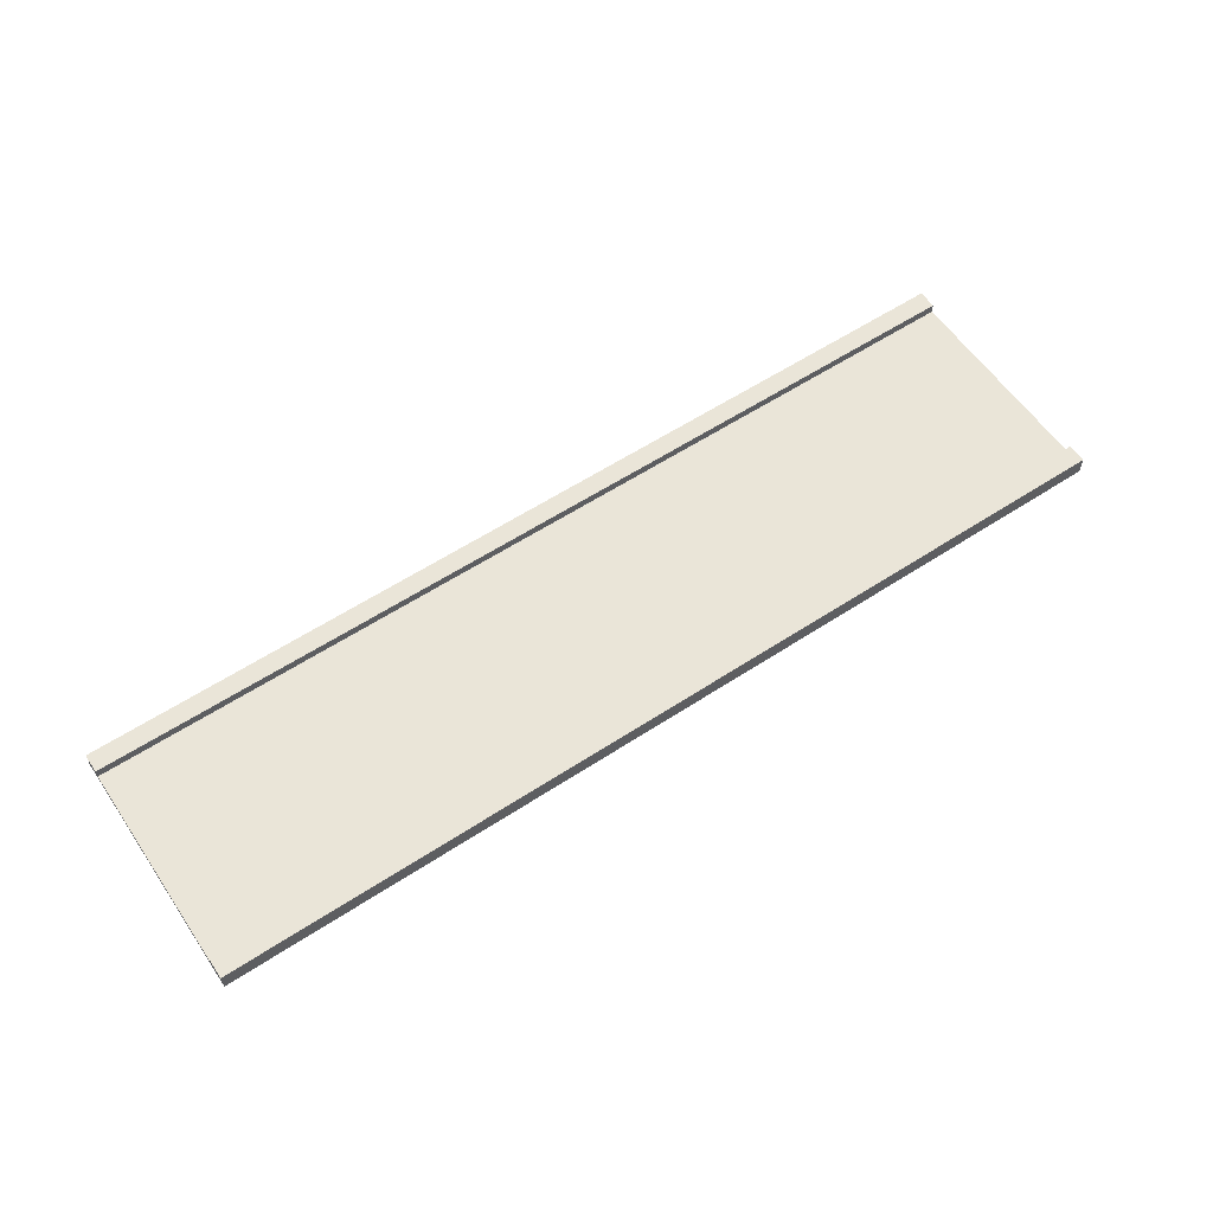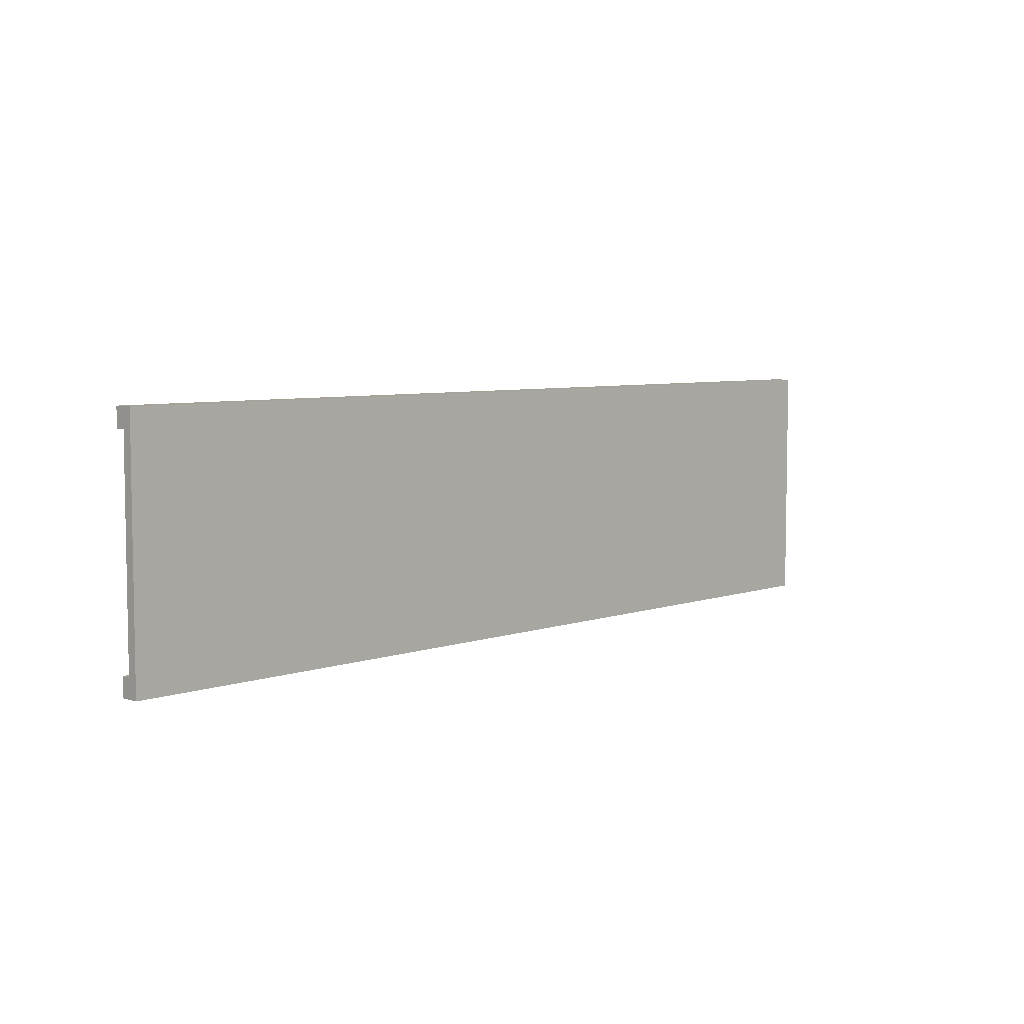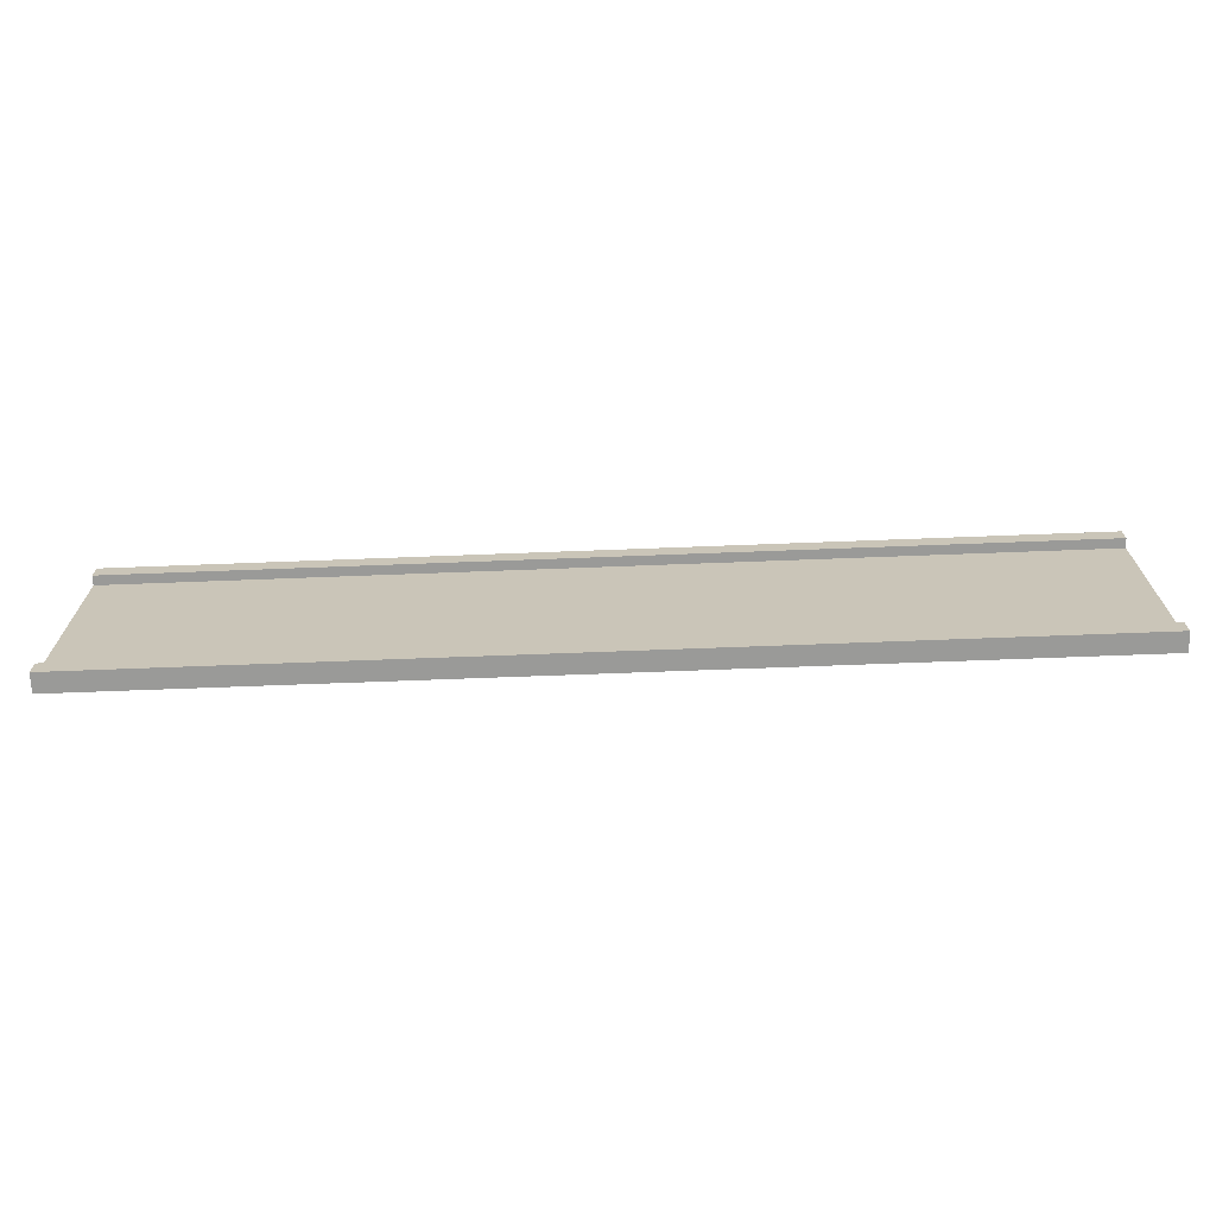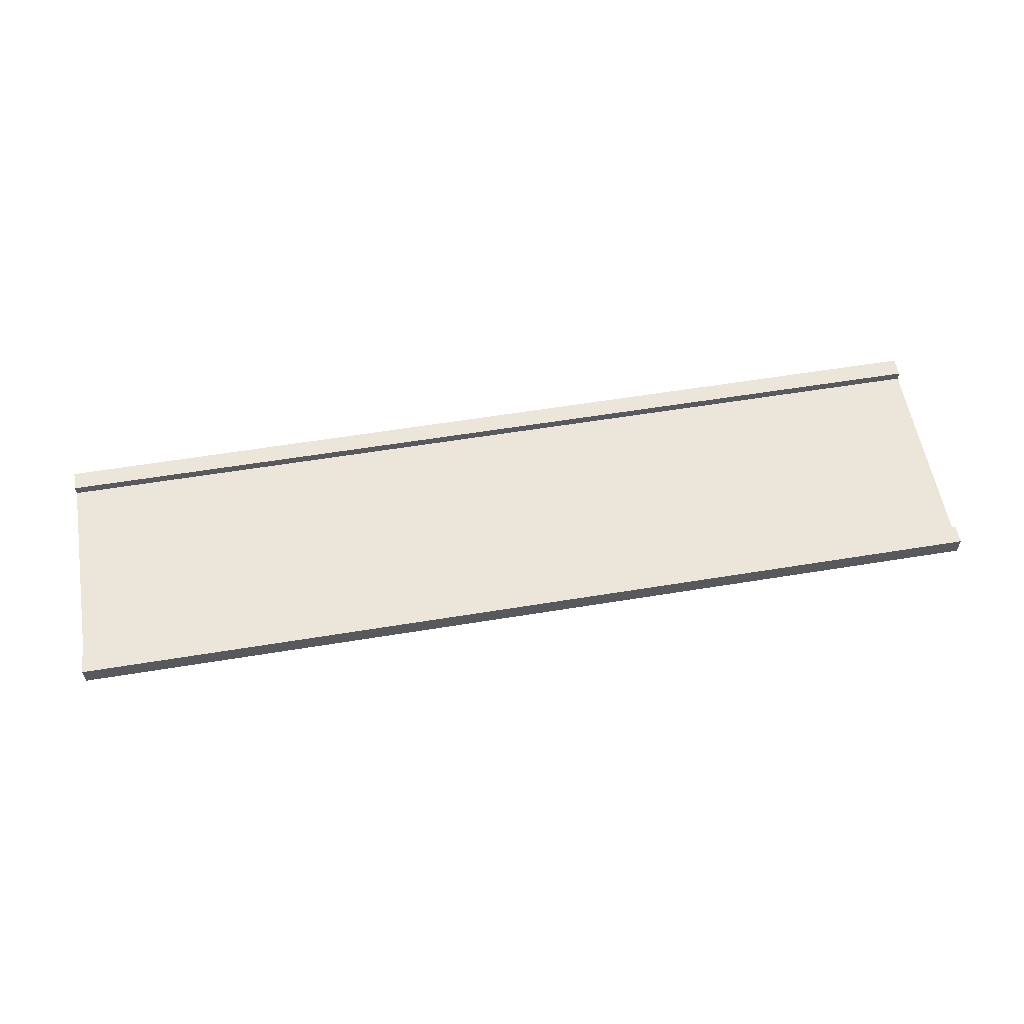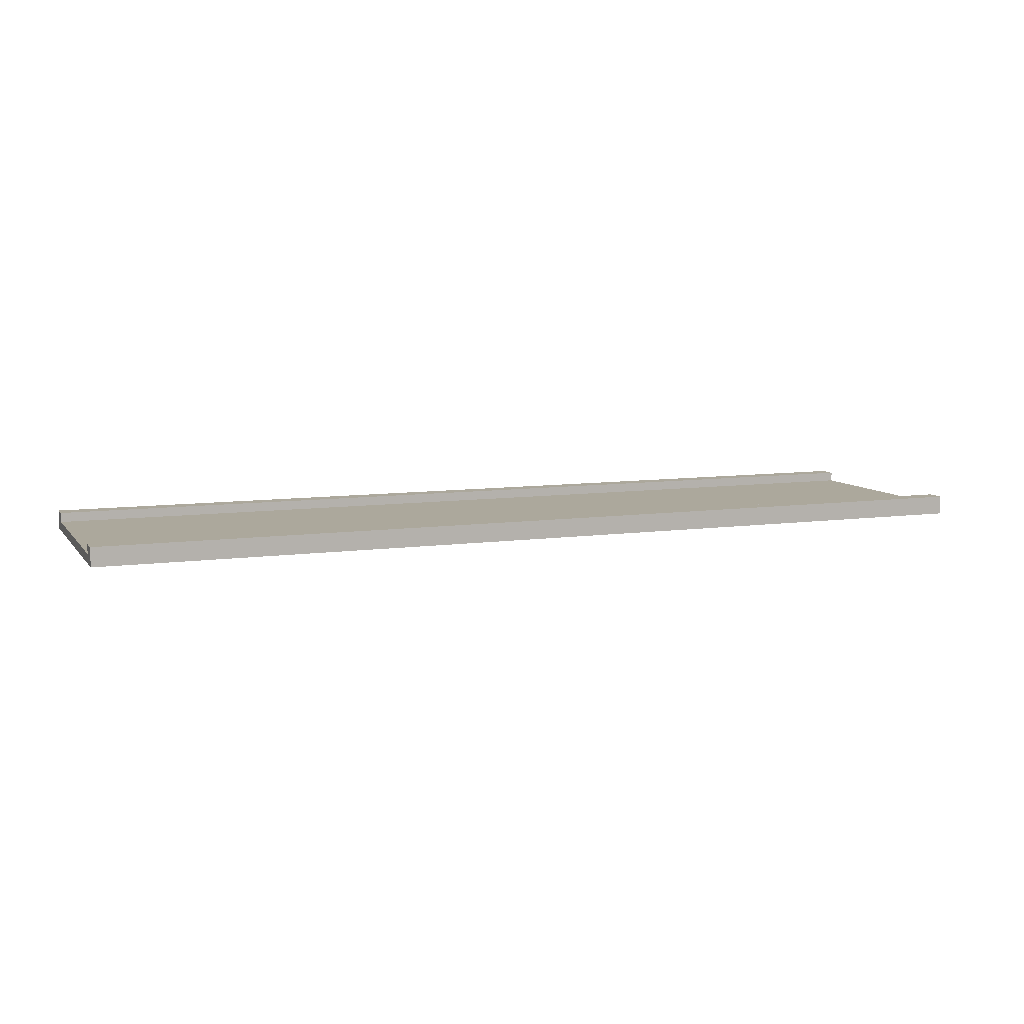
<metadata>
{"format":"obj","ext":"obj","renderer":"f3d","projection":"perspective","resolution":1024,"background":"white","views":[{"elev":58.8,"azim":146.0,"up":"+Y"},{"elev":6.0,"azim":-46.3,"up":"+Z"},{"elev":-69.2,"azim":-177.8,"up":"+Z"},{"elev":57.3,"azim":170.3,"up":"+Y"},{"elev":8.5,"azim":158.8,"up":"+Y"}]}
</metadata>
<code>
v -49 0 13
v -49 0 12
v -49 0 1
v -49 0 -1
v -49 0 -12
v -49 0 -13
v -49 1 12
v -49 1 11
v -49 1 1
v -49 1 -1
v -49 1 -11
v -49 1 -12
v -49 2 13
v -49 2 11
v -49 2 -11
v -49 2 -13
v 49 0 13
v 49 0 12
v 49 0 1
v 49 0 -1
v 49 0 -12
v 49 0 -13
v 49 1 12
v 49 1 11
v 49 1 1
v 49 1 -1
v 49 1 -11
v 49 1 -12
v 49 2 13
v 49 2 11
v 49 2 -11
v 49 2 -13
v -49 0 13
v -49 2 13
v 49 0 13
v 49 2 13
v -49 1 -11
v -49 2 -11
v 49 1 -11
v 49 2 -11
v -49 1 11
v -49 2 11
v 49 1 11
v 49 2 11
v -49 0 -13
v -49 2 -13
v 49 0 -13
v 49 2 -13
v -49 0 13
v 49 0 13
v -49 0 12
v 49 0 12
v -49 0 1
v -42 0 1
v -39 0 1
v -31 0 1
v -28 0 1
v -20 0 1
v -17 0 1
v -9 0 1
v -4 0 1
v 4 0 1
v 9 0 1
v 17 0 1
v 20 0 1
v 28 0 1
v 31 0 1
v 39 0 1
v 42 0 1
v 49 0 1
v -49 0 -1
v -42 0 -1
v -39 0 -1
v -31 0 -1
v -28 0 -1
v -20 0 -1
v -17 0 -1
v -9 0 -1
v -4 0 -1
v 4 0 -1
v 9 0 -1
v 17 0 -1
v 20 0 -1
v 28 0 -1
v 31 0 -1
v 39 0 -1
v 42 0 -1
v 49 0 -1
v -49 0 -12
v 49 0 -12
v -49 0 -13
v 49 0 -13
v -49 1 11
v 49 1 11
v -49 1 1
v -42 1 1
v -39 1 1
v -31 1 1
v -28 1 1
v -20 1 1
v -17 1 1
v -9 1 1
v -4 1 1
v 4 1 1
v 9 1 1
v 17 1 1
v 20 1 1
v 28 1 1
v 31 1 1
v 39 1 1
v 42 1 1
v 49 1 1
v -49 1 -1
v -42 1 -1
v -39 1 -1
v -31 1 -1
v -28 1 -1
v -20 1 -1
v -17 1 -1
v -9 1 -1
v -4 1 -1
v 4 1 -1
v 9 1 -1
v 17 1 -1
v 20 1 -1
v 28 1 -1
v 31 1 -1
v 39 1 -1
v 42 1 -1
v 49 1 -1
v -49 1 -11
v 49 1 -11
v -49 2 13
v 49 2 13
v -49 2 11
v 49 2 11
v -49 2 -11
v 49 2 -11
v -49 2 -13
v 49 2 -13
f 7 2 1
f 7 3 2
f 8 3 7
f 9 4 3
f 9 3 8
f 10 5 4
f 10 4 9
f 11 5 10
f 12 6 5
f 12 5 11
f 13 8 7
f 13 7 1
f 14 8 13
f 15 12 11
f 16 6 12
f 16 12 15
f 17 18 23
f 18 19 23
f 23 19 24
f 19 20 25
f 24 19 25
f 20 21 26
f 25 20 26
f 26 21 27
f 21 22 28
f 27 21 28
f 23 24 29
f 17 23 29
f 29 24 30
f 27 28 31
f 28 22 32
f 31 28 32
f 35 34 33
f 36 34 35
f 39 38 37
f 40 38 39
f 41 42 43
f 43 42 44
f 45 46 47
f 47 46 48
f 51 50 49
f 52 50 51
f 53 52 51
f 54 52 53
f 55 52 54
f 56 52 55
f 57 52 56
f 58 52 57
f 59 52 58
f 60 52 59
f 61 52 60
f 62 52 61
f 63 52 62
f 64 52 63
f 65 52 64
f 66 52 65
f 67 52 66
f 68 52 67
f 69 52 68
f 70 52 69
f 71 54 53
f 72 55 54
f 72 54 71
f 73 56 55
f 73 55 72
f 74 57 56
f 74 56 73
f 75 58 57
f 75 57 74
f 76 59 58
f 76 58 75
f 77 60 59
f 77 59 76
f 78 61 60
f 78 60 77
f 79 62 61
f 79 61 78
f 80 63 62
f 80 62 79
f 81 64 63
f 81 63 80
f 82 65 64
f 82 64 81
f 83 66 65
f 83 65 82
f 84 67 66
f 84 66 83
f 85 68 67
f 85 67 84
f 86 69 68
f 86 68 85
f 87 70 69
f 87 69 86
f 88 70 87
f 89 72 71
f 89 73 72
f 89 88 87
f 89 87 86
f 89 86 85
f 89 85 84
f 89 84 83
f 89 83 82
f 89 82 81
f 89 81 80
f 89 80 79
f 89 79 78
f 89 78 77
f 89 77 76
f 89 76 75
f 89 75 74
f 89 74 73
f 90 88 89
f 91 90 89
f 92 90 91
f 93 94 95
f 95 94 96
f 96 94 97
f 97 94 98
f 98 94 99
f 99 94 100
f 100 94 101
f 101 94 102
f 102 94 103
f 103 94 104
f 104 94 105
f 105 94 106
f 106 94 107
f 107 94 108
f 108 94 109
f 109 94 110
f 110 94 111
f 111 94 112
f 95 96 113
f 96 97 114
f 113 96 114
f 97 98 115
f 114 97 115
f 98 99 116
f 115 98 116
f 99 100 117
f 116 99 117
f 100 101 118
f 117 100 118
f 101 102 119
f 118 101 119
f 102 103 120
f 119 102 120
f 103 104 121
f 120 103 121
f 104 105 122
f 121 104 122
f 105 106 123
f 122 105 123
f 106 107 124
f 123 106 124
f 107 108 125
f 124 107 125
f 108 109 126
f 125 108 126
f 109 110 127
f 126 109 127
f 110 111 128
f 127 110 128
f 111 112 129
f 128 111 129
f 129 112 130
f 113 114 131
f 114 115 131
f 129 130 131
f 128 129 131
f 127 128 131
f 126 127 131
f 125 126 131
f 124 125 131
f 123 124 131
f 122 123 131
f 121 122 131
f 120 121 131
f 119 120 131
f 118 119 131
f 117 118 131
f 116 117 131
f 115 116 131
f 131 130 132
f 133 134 135
f 135 134 136
f 137 138 139
f 139 138 140

</code>
